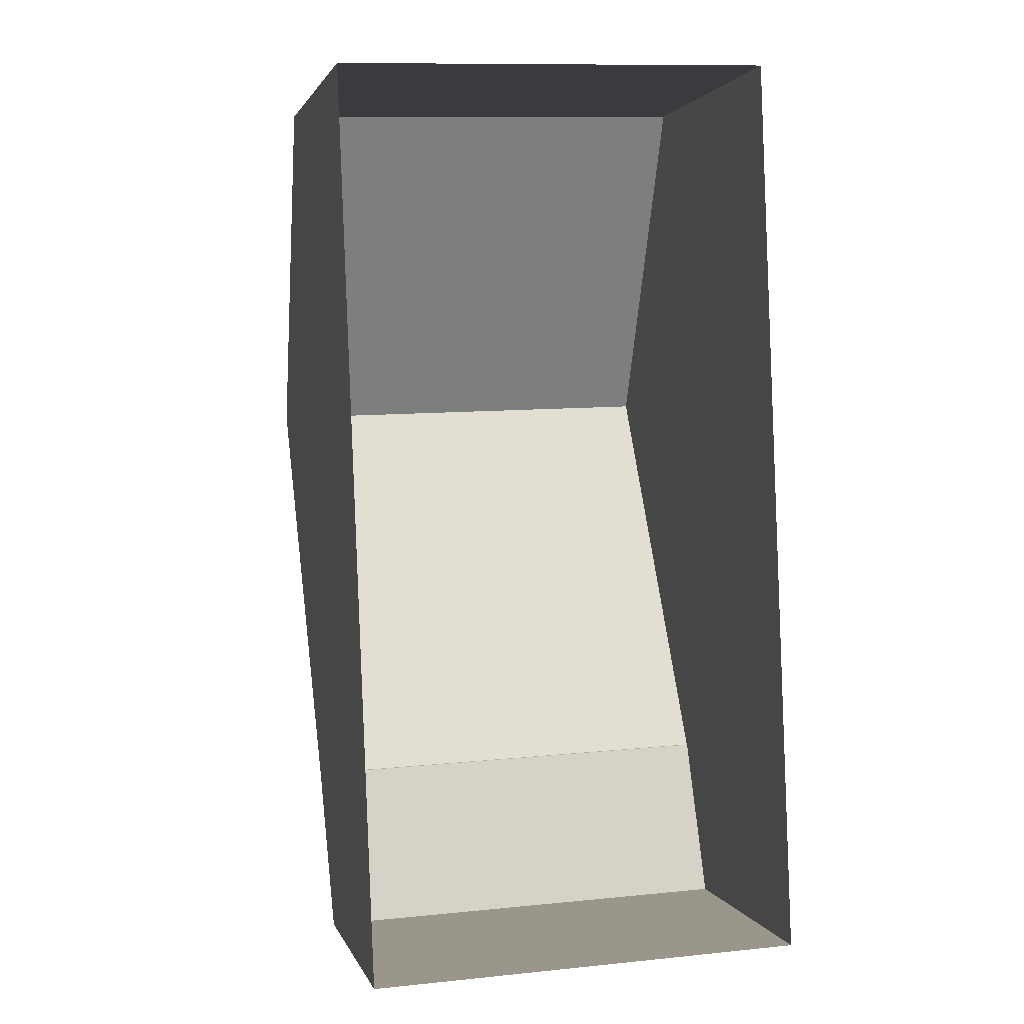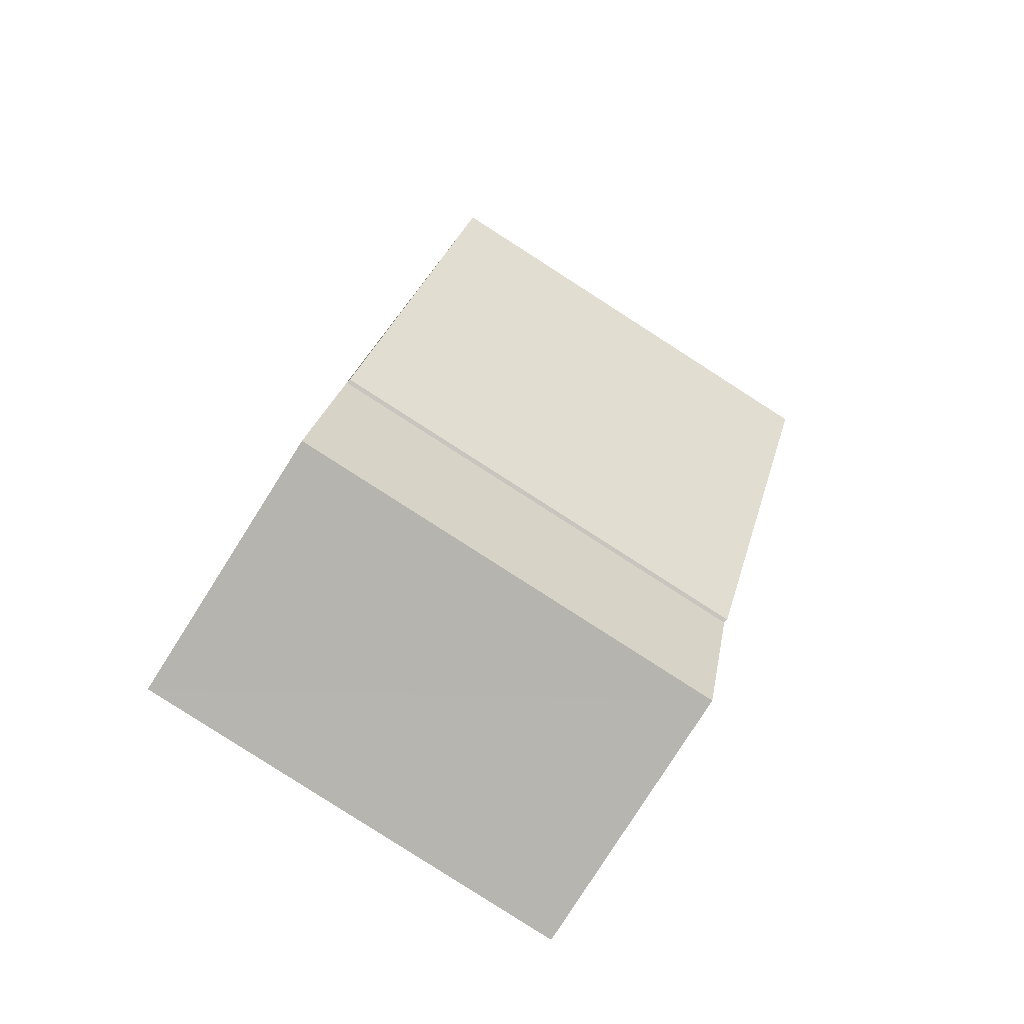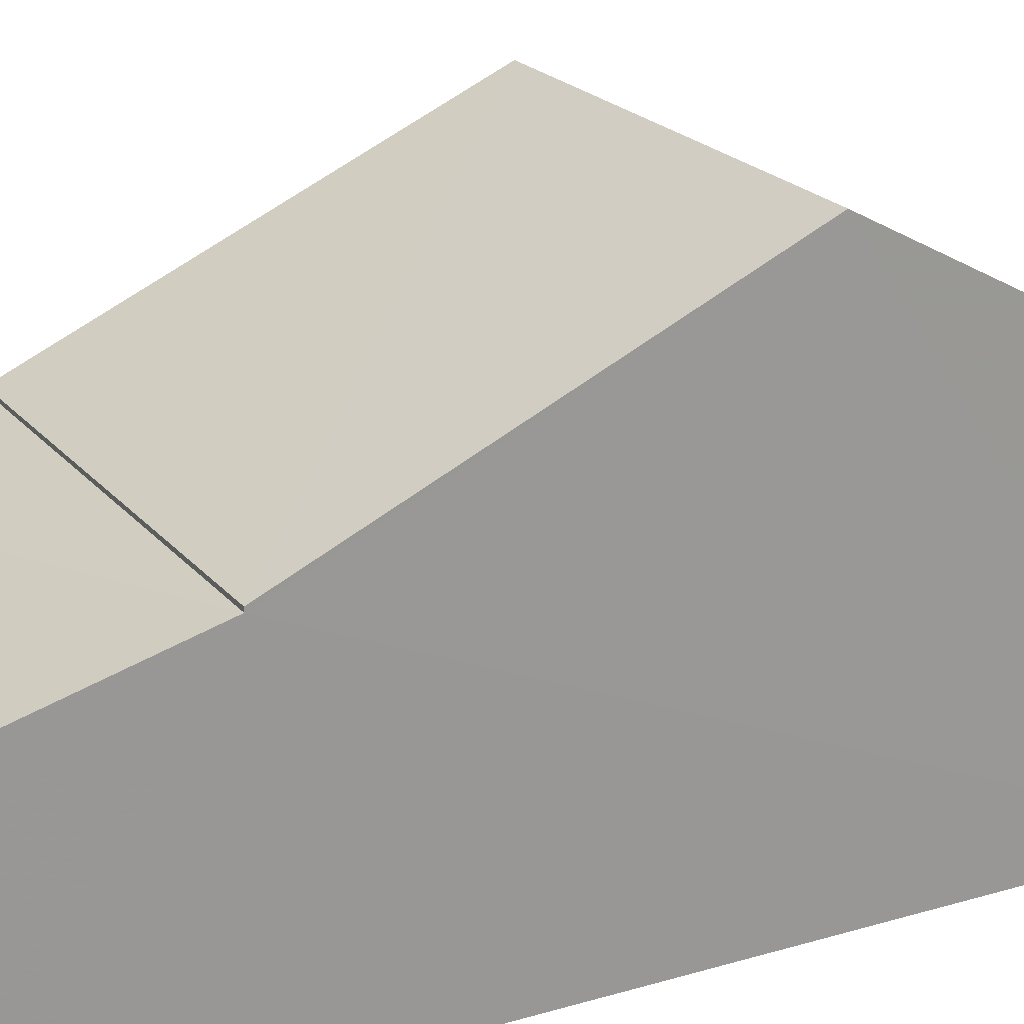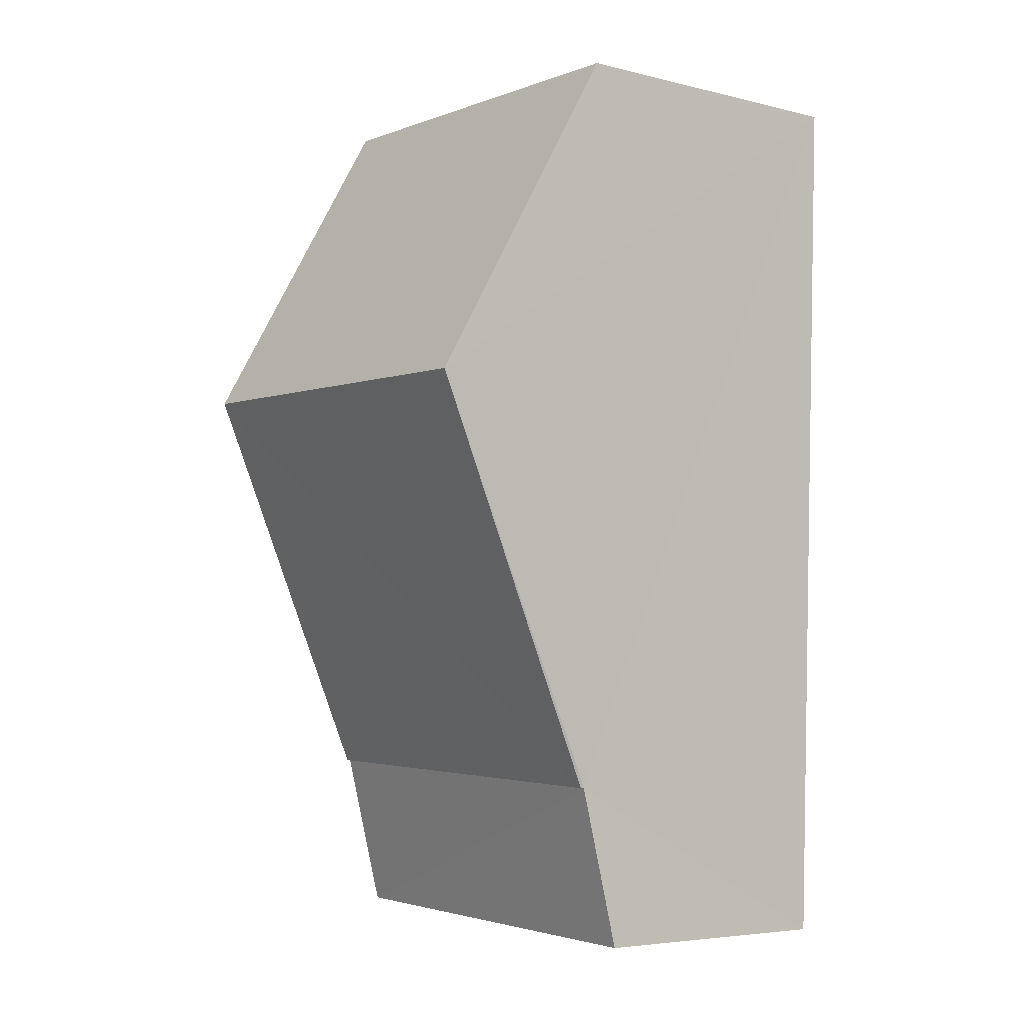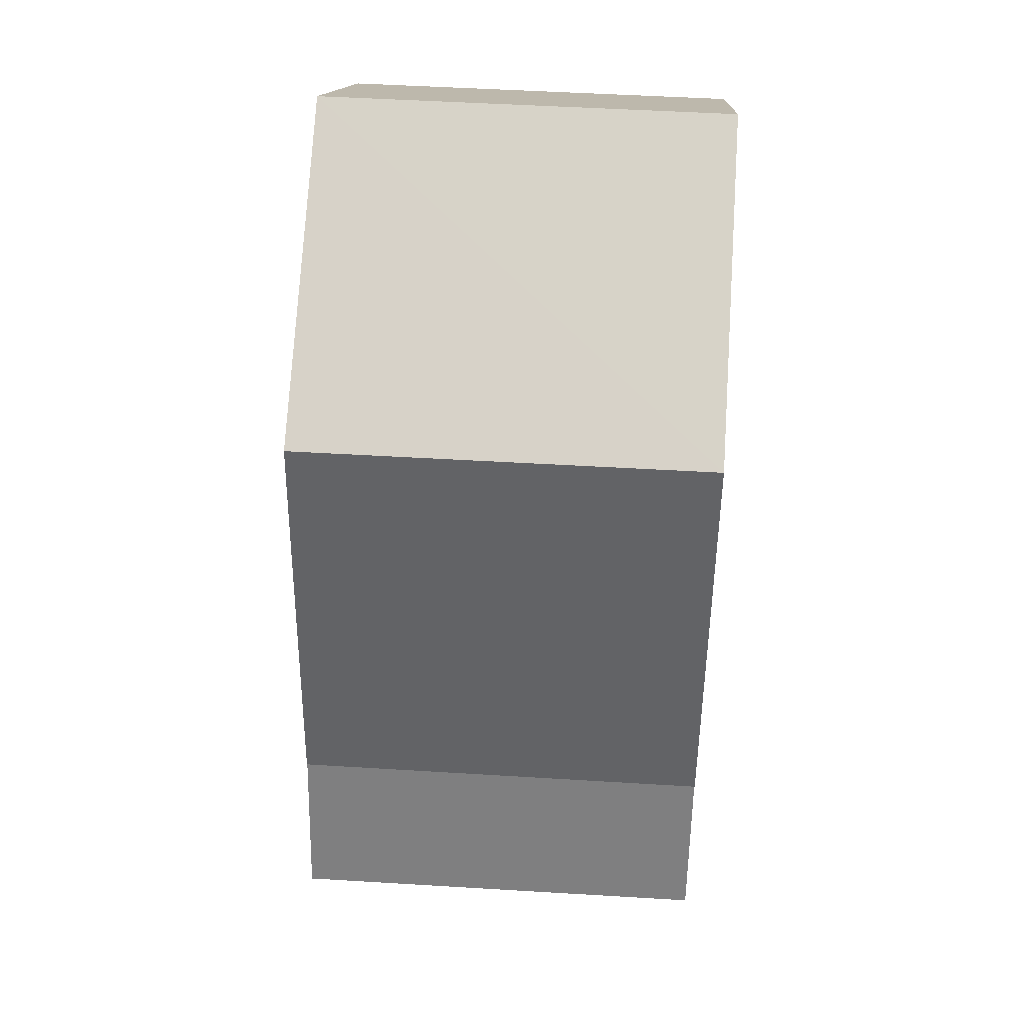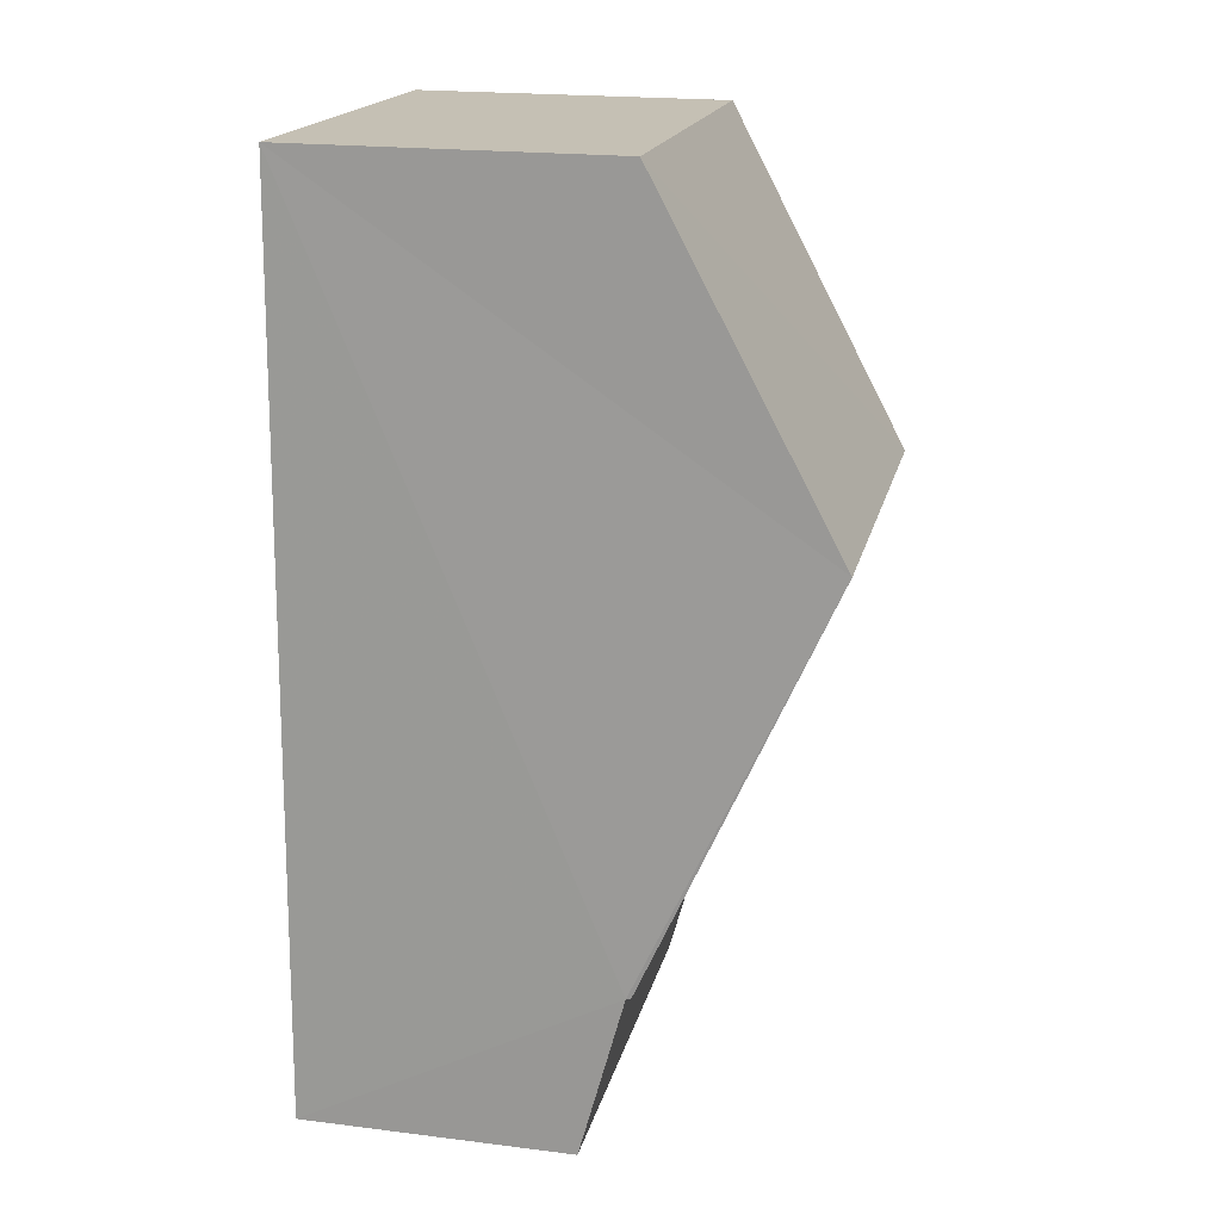
<metadata>
{"format":"obj","ext":"obj","renderer":"f3d","projection":"perspective","resolution":1024,"background":"white","views":[{"elev":1.9,"azim":166.0,"up":"+Y"},{"elev":-79.7,"azim":-32.6,"up":"+Y"},{"elev":21.3,"azim":59.9,"up":"+Z"},{"elev":-5.3,"azim":52.7,"up":"+Y"},{"elev":14.6,"azim":3.2,"up":"+Y"},{"elev":20.4,"azim":-77.5,"up":"+Y"}]}
</metadata>
<code>
v -3.727e+05 -1.051e+05 25.14
v -3.727e+05 -1.051e+05 25.13
v -3.727e+05 -1.051e+05 25.13
v -3.727e+05 -1.051e+05 25.14
v -3.727e+05 -1.051e+05 30.5
v -3.727e+05 -1.051e+05 28.56
v -3.727e+05 -1.051e+05 30.5
v -3.727e+05 -1.051e+05 28.56
v -3.727e+05 -1.051e+05 28.56
v -3.727e+05 -1.051e+05 28.56
v -3.727e+05 -1.051e+05 28.51
v -3.727e+05 -1.051e+05 28.52
v -3.727e+05 -1.051e+05 28.05
v -3.727e+05 -1.051e+05 28.05
f 1 2 3
f 1 4 2
f 5 6 7
f 5 8 6
f 7 9 5
f 7 10 9
f 11 12 13
f 14 11 13
f 9 2 5
f 8 5 12
f 12 4 13
f 12 2 4
f 5 2 12
f 12 6 8
f 12 11 6
f 14 4 1
f 14 13 4
f 10 3 2
f 9 10 2
f 10 7 3
f 3 11 1
f 7 6 11
f 1 11 14
f 3 7 11

</code>
